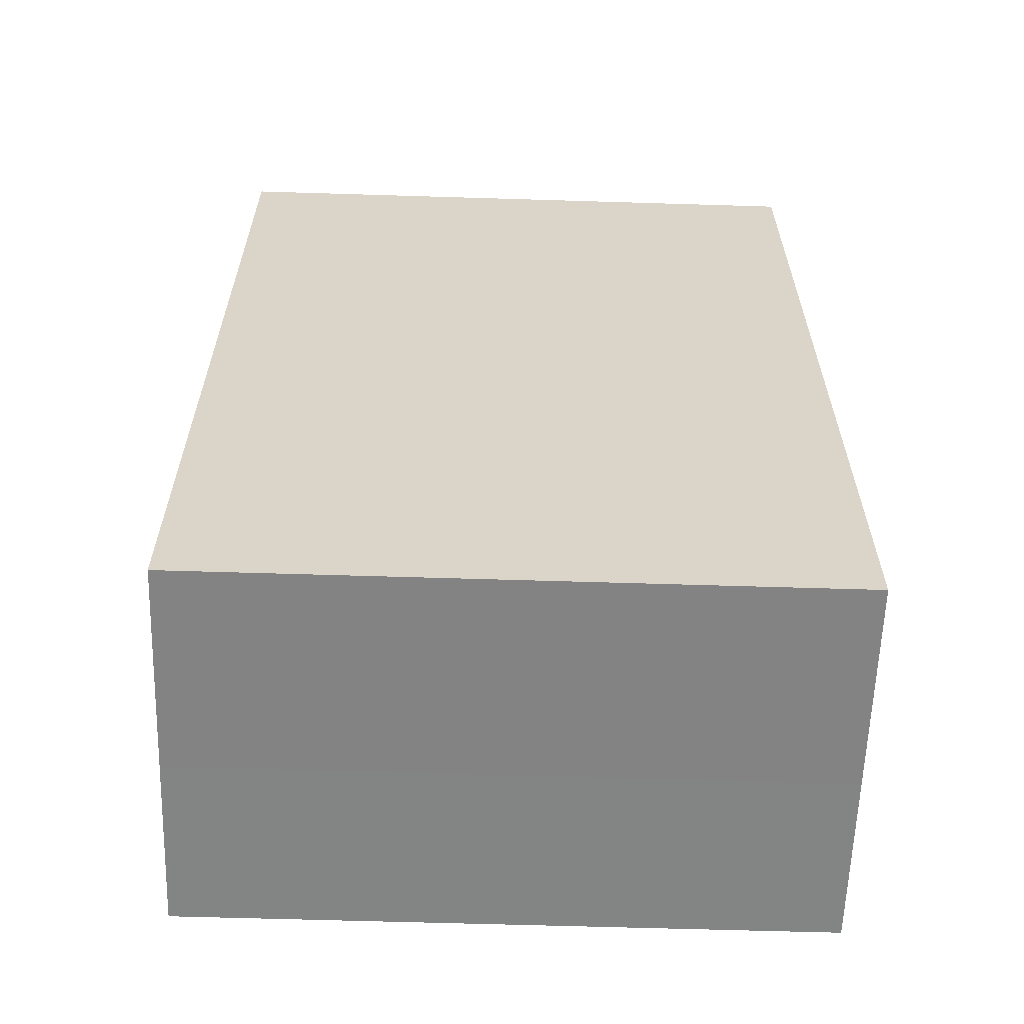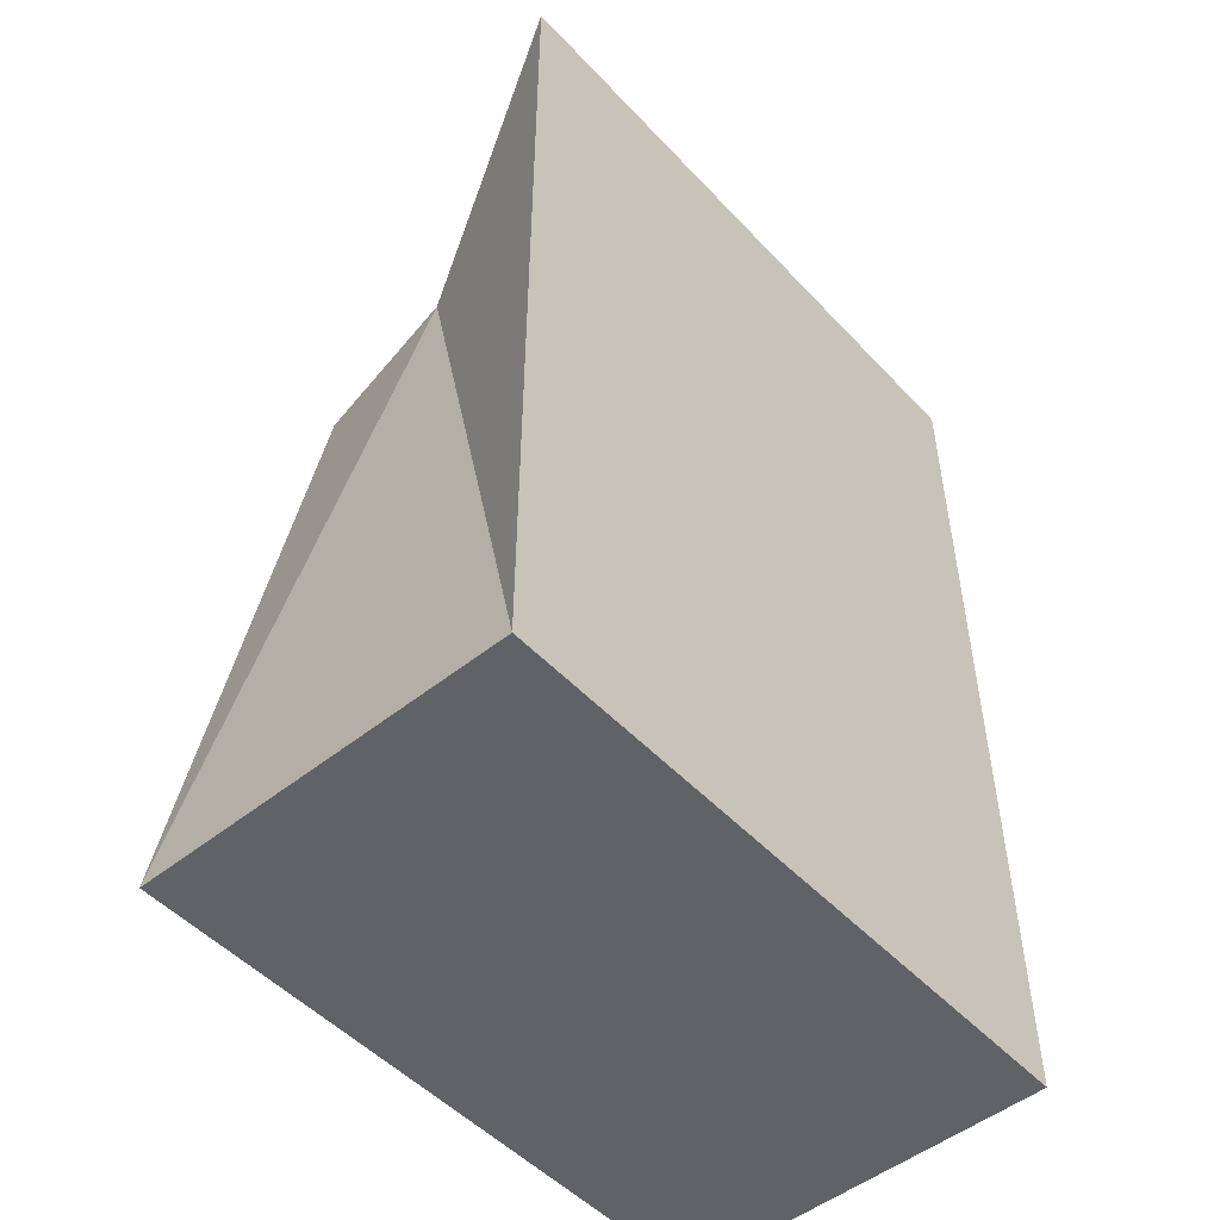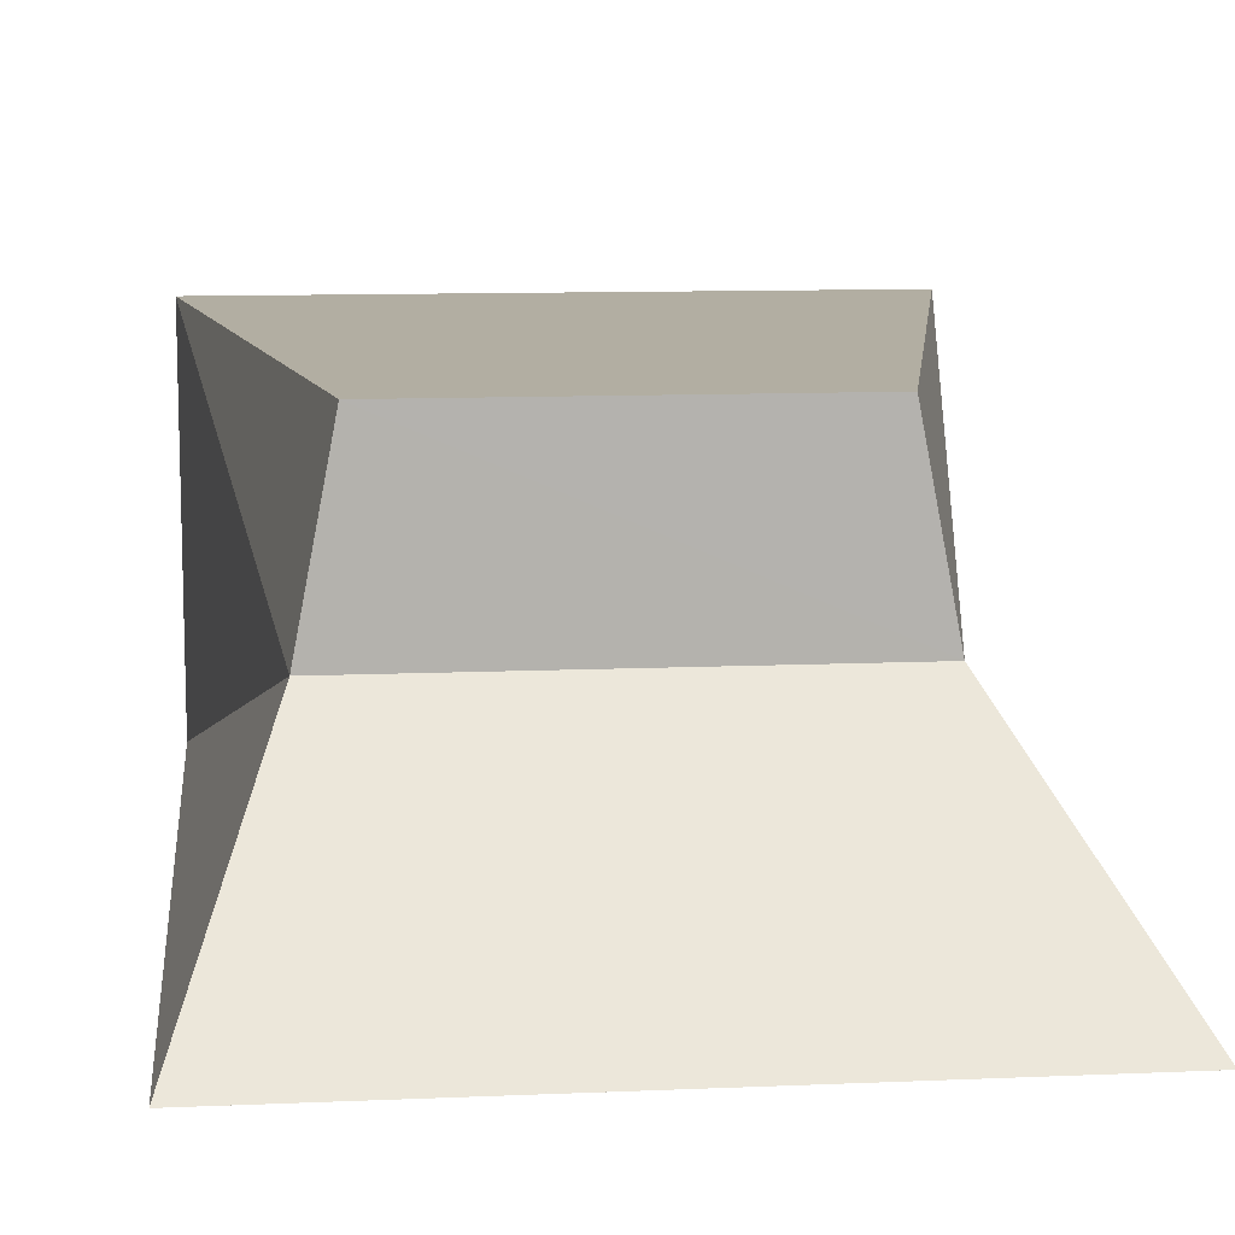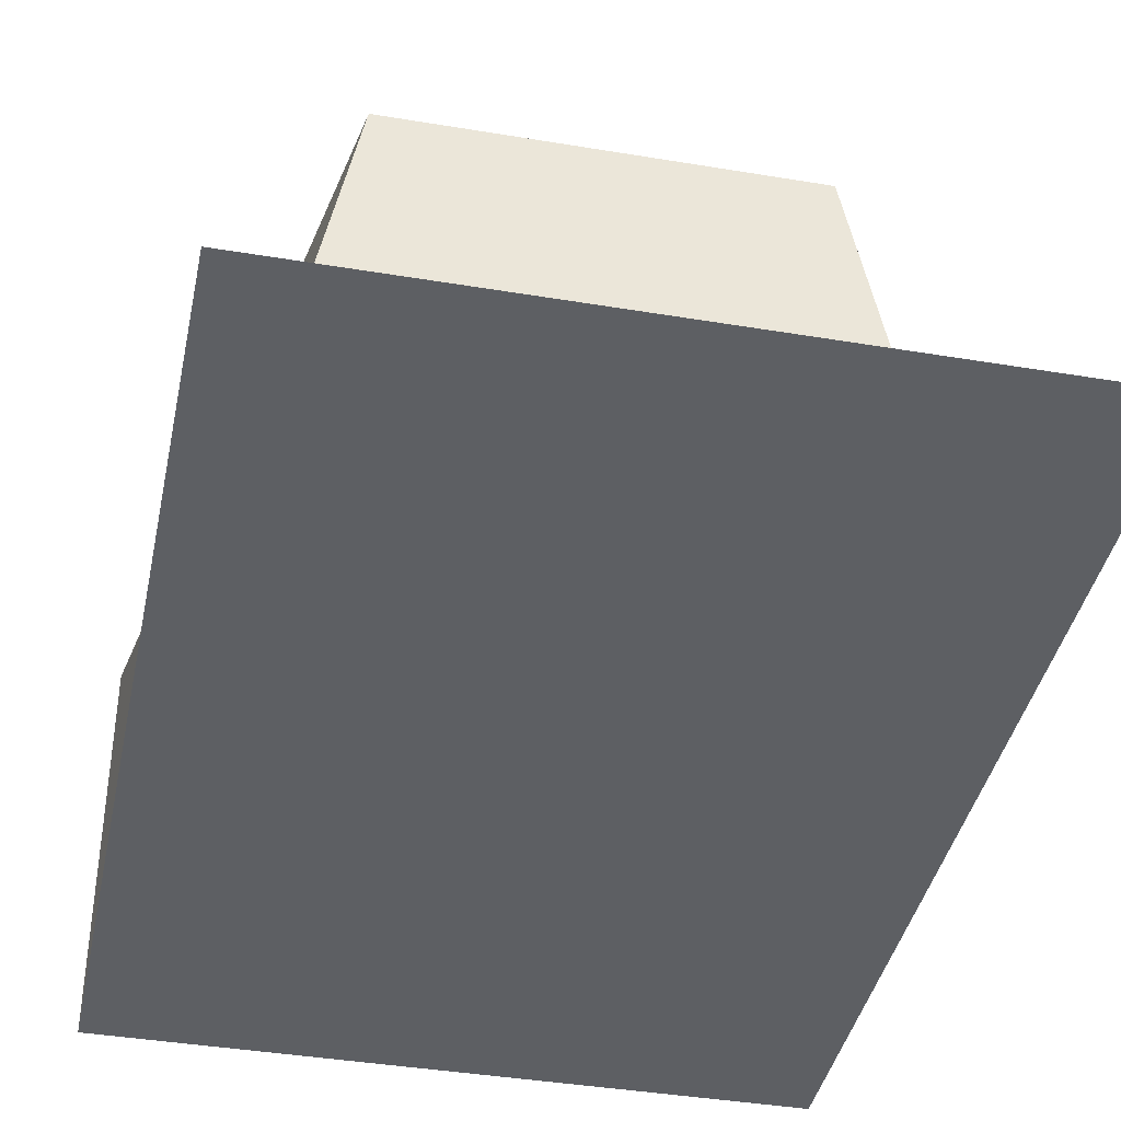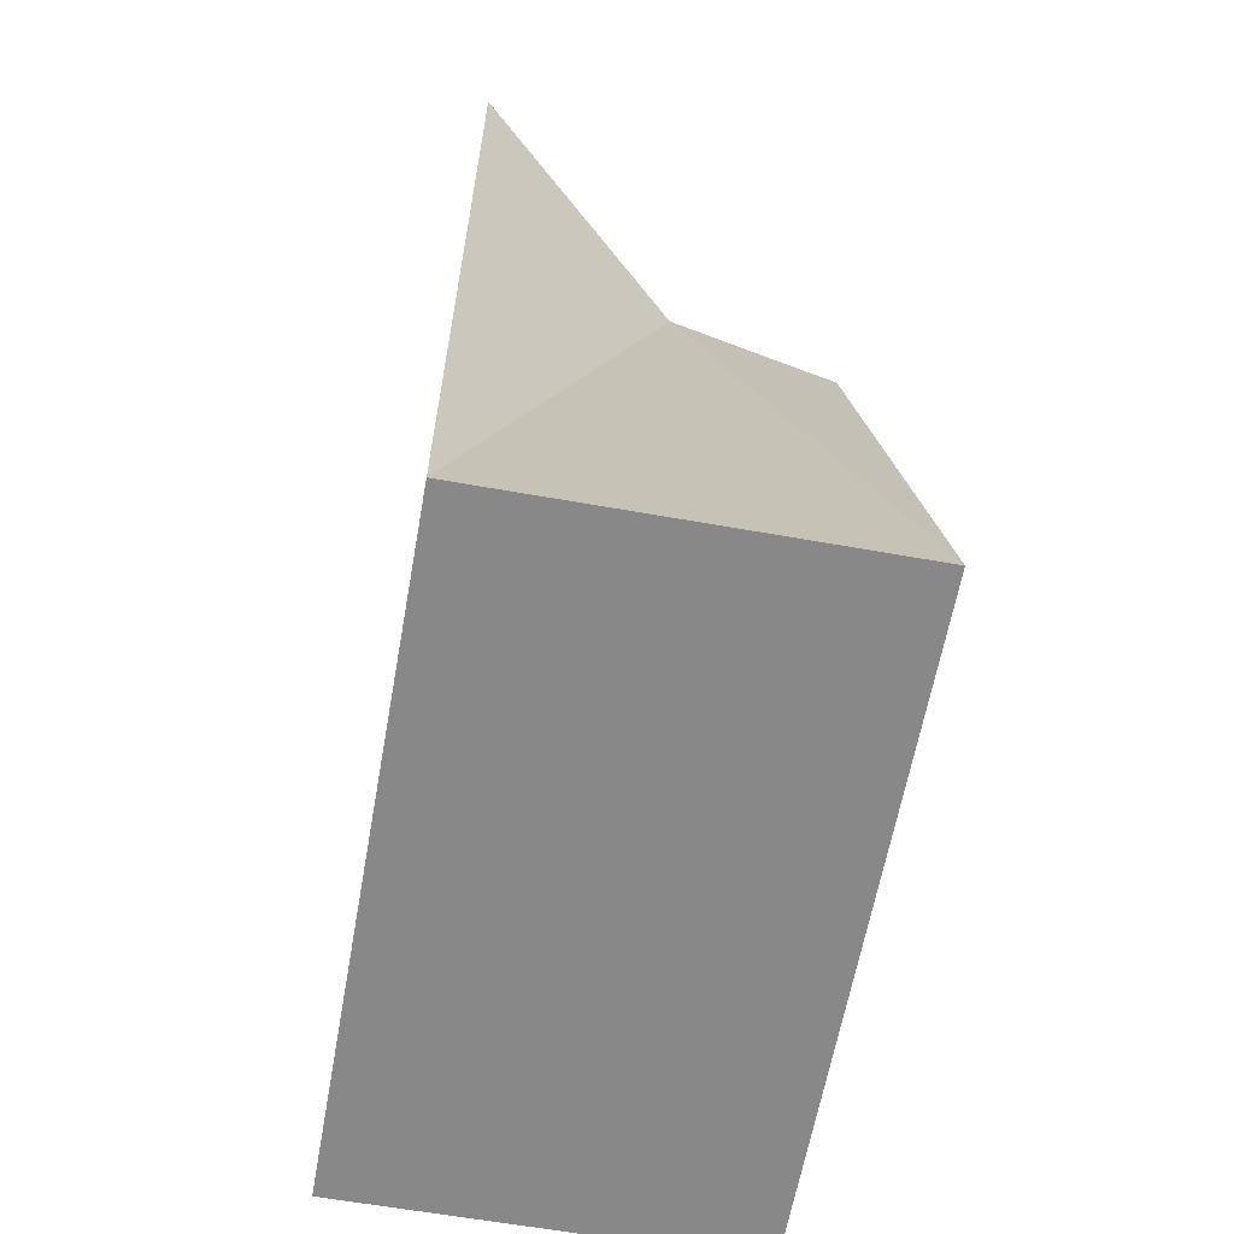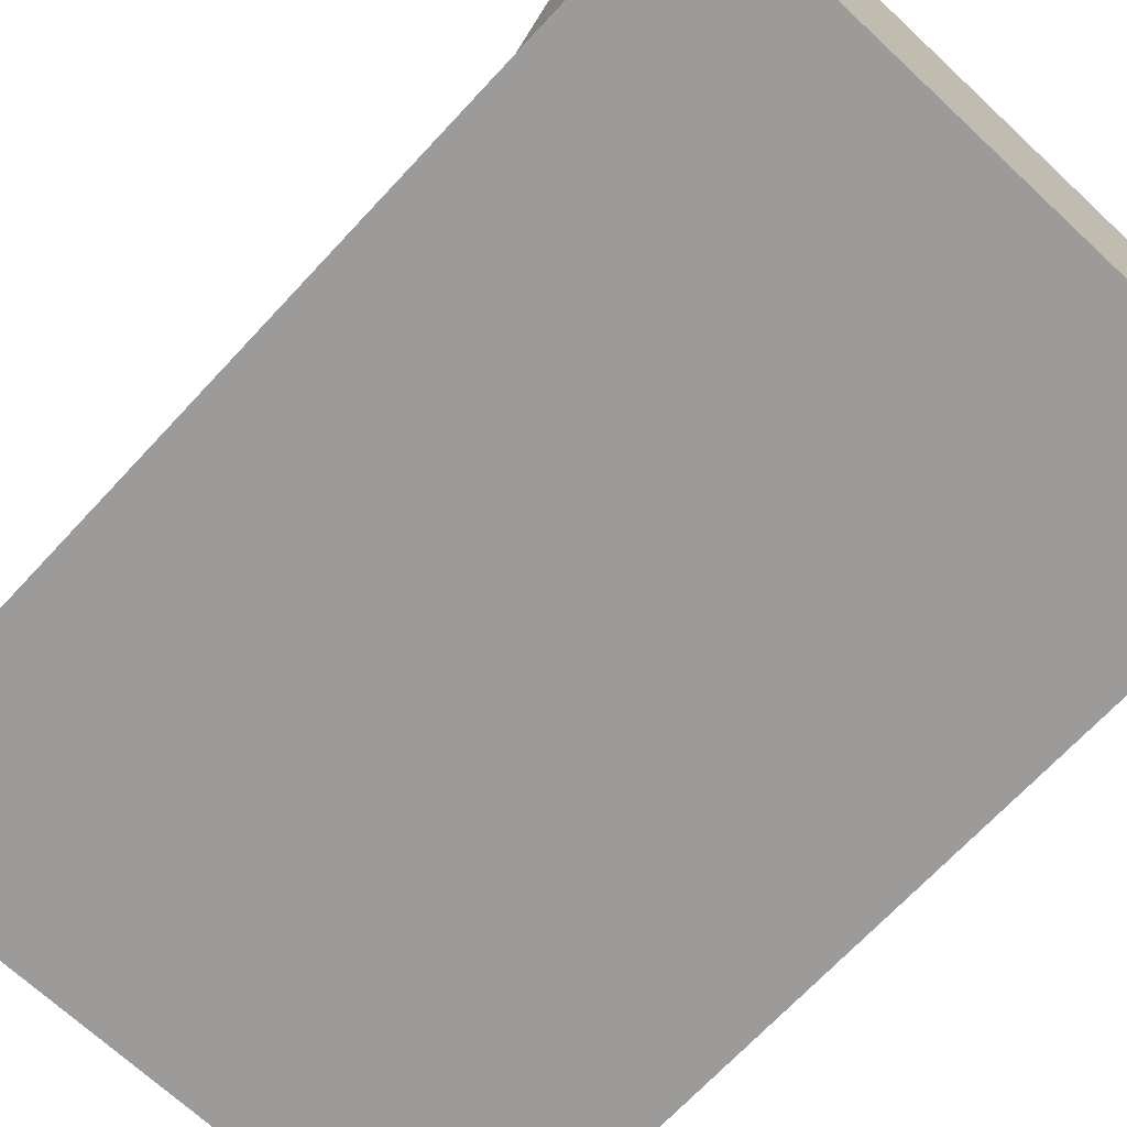
<metadata>
{"format":"obj","ext":"obj","renderer":"f3d","projection":"perspective","resolution":1024,"background":"white","views":[{"elev":-61.2,"azim":-1.8,"up":"+Z"},{"elev":-50.5,"azim":-48.8,"up":"+Z"},{"elev":10.8,"azim":-6.1,"up":"+Y"},{"elev":-40.0,"azim":-11.7,"up":"+Y"},{"elev":-62.8,"azim":79.8,"up":"+Z"},{"elev":-69.7,"azim":137.0,"up":"+Y"}]}
</metadata>
<code>
o Cube
v 6.284 0.2568 -8.944
v 6.284 -3.689 -8.944
v 3.917 0.269 4.938
v 6.284 -3.689 8.931
v -5.917 0.2568 -8.944
v -5.917 -3.689 -8.944
v -4.284 0.2638 4.94
v -5.917 -3.689 8.931
v 3.274 3.581 4.935
v -3.644 3.576 4.937
v 6.283 3.569 -8.948
v -5.919 3.569 -8.948
f 3 10 7
f 3 8 4
f 7 6 8
f 2 8 6
f 2 3 4
f 5 2 6
f 5 11 1
f 3 7 8
f 7 5 6
f 2 4 8
f 2 1 3
f 5 1 2
f 12 9 11
f 12 10 9
f 7 12 5
f 3 11 9
f 3 9 10
f 5 12 11
f 7 10 12
f 3 1 11

</code>
